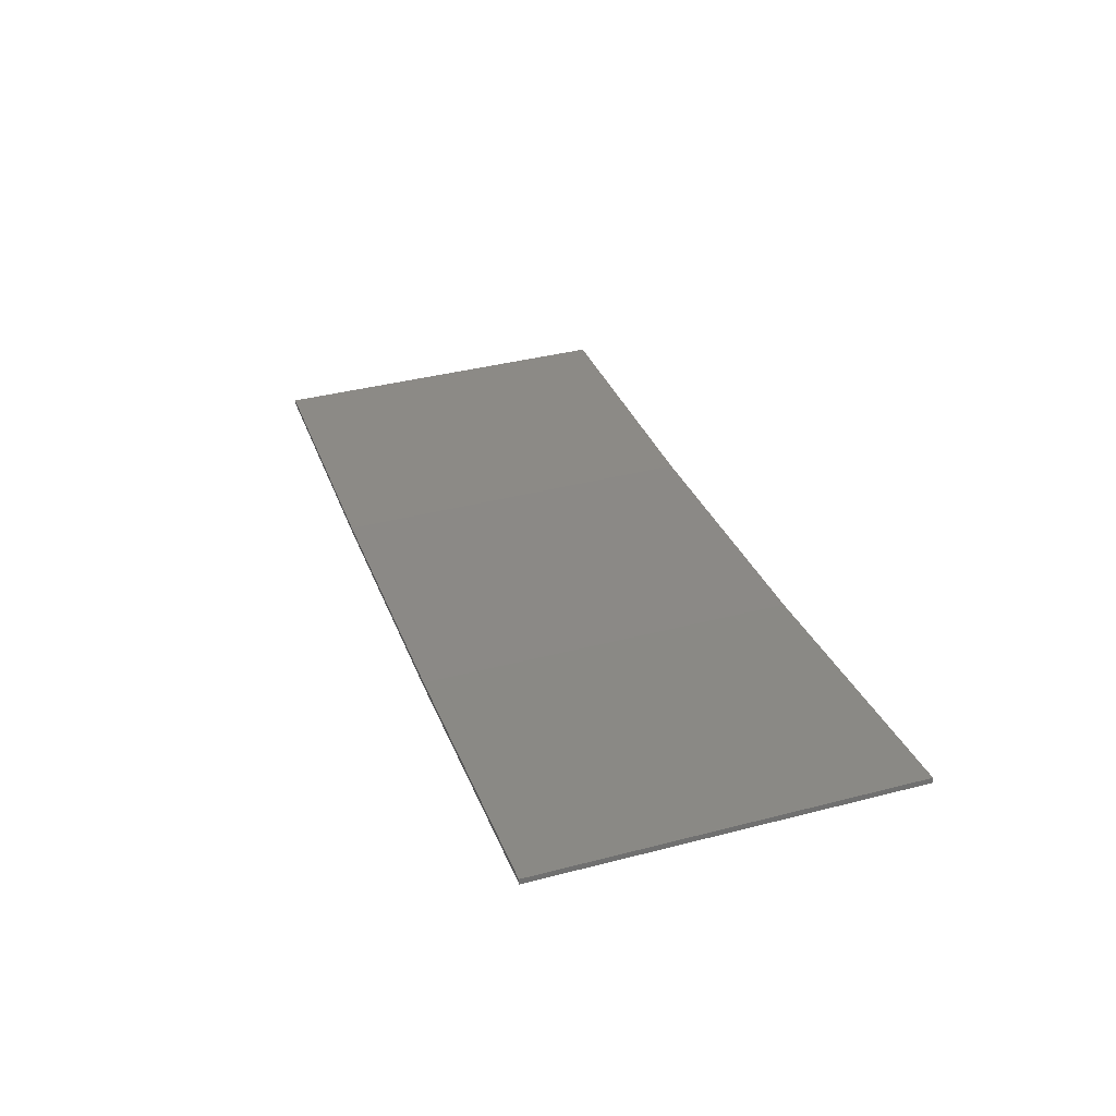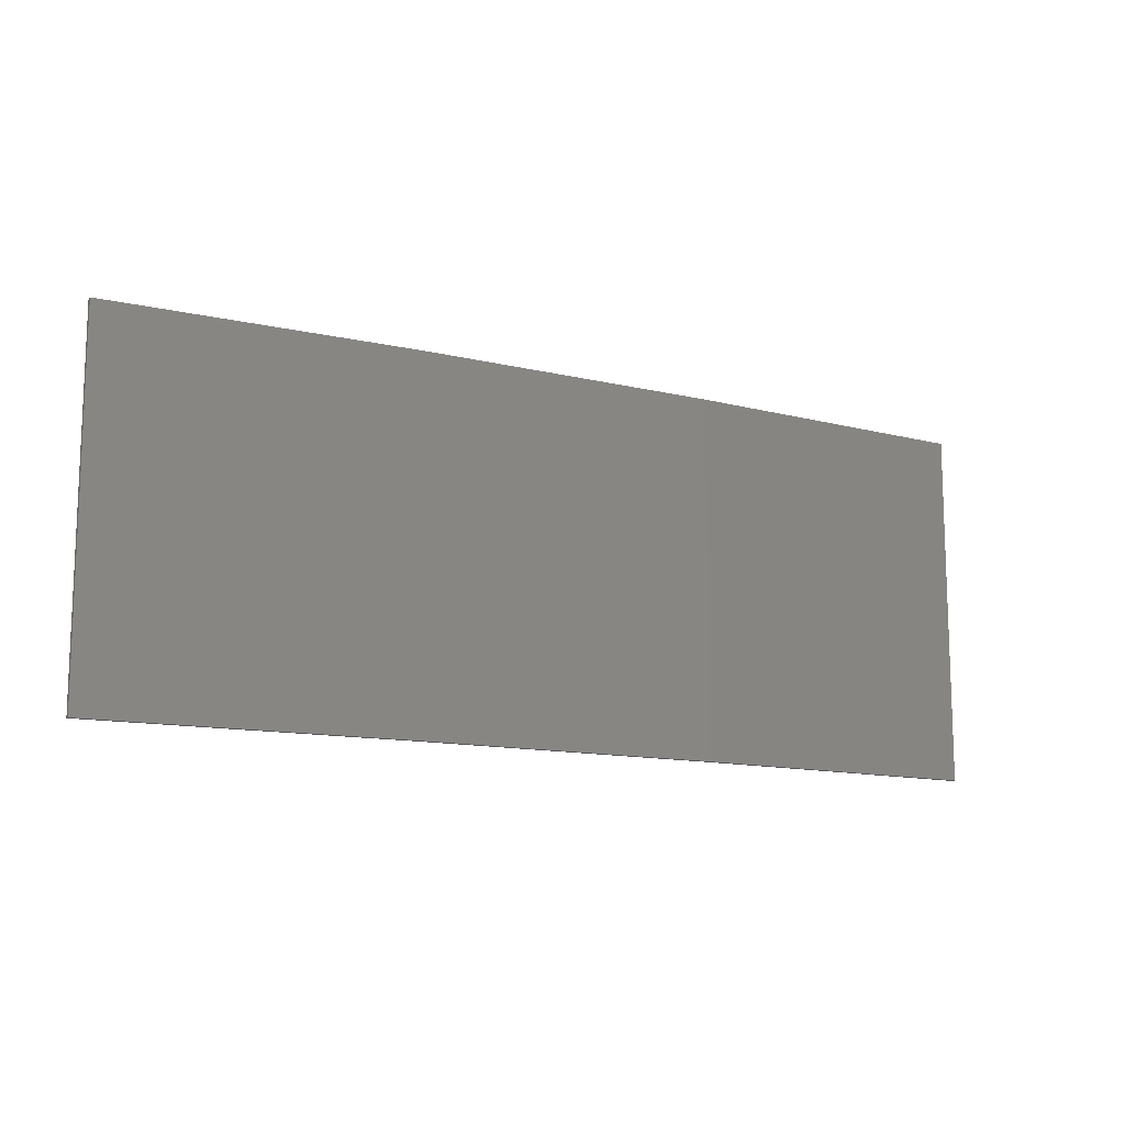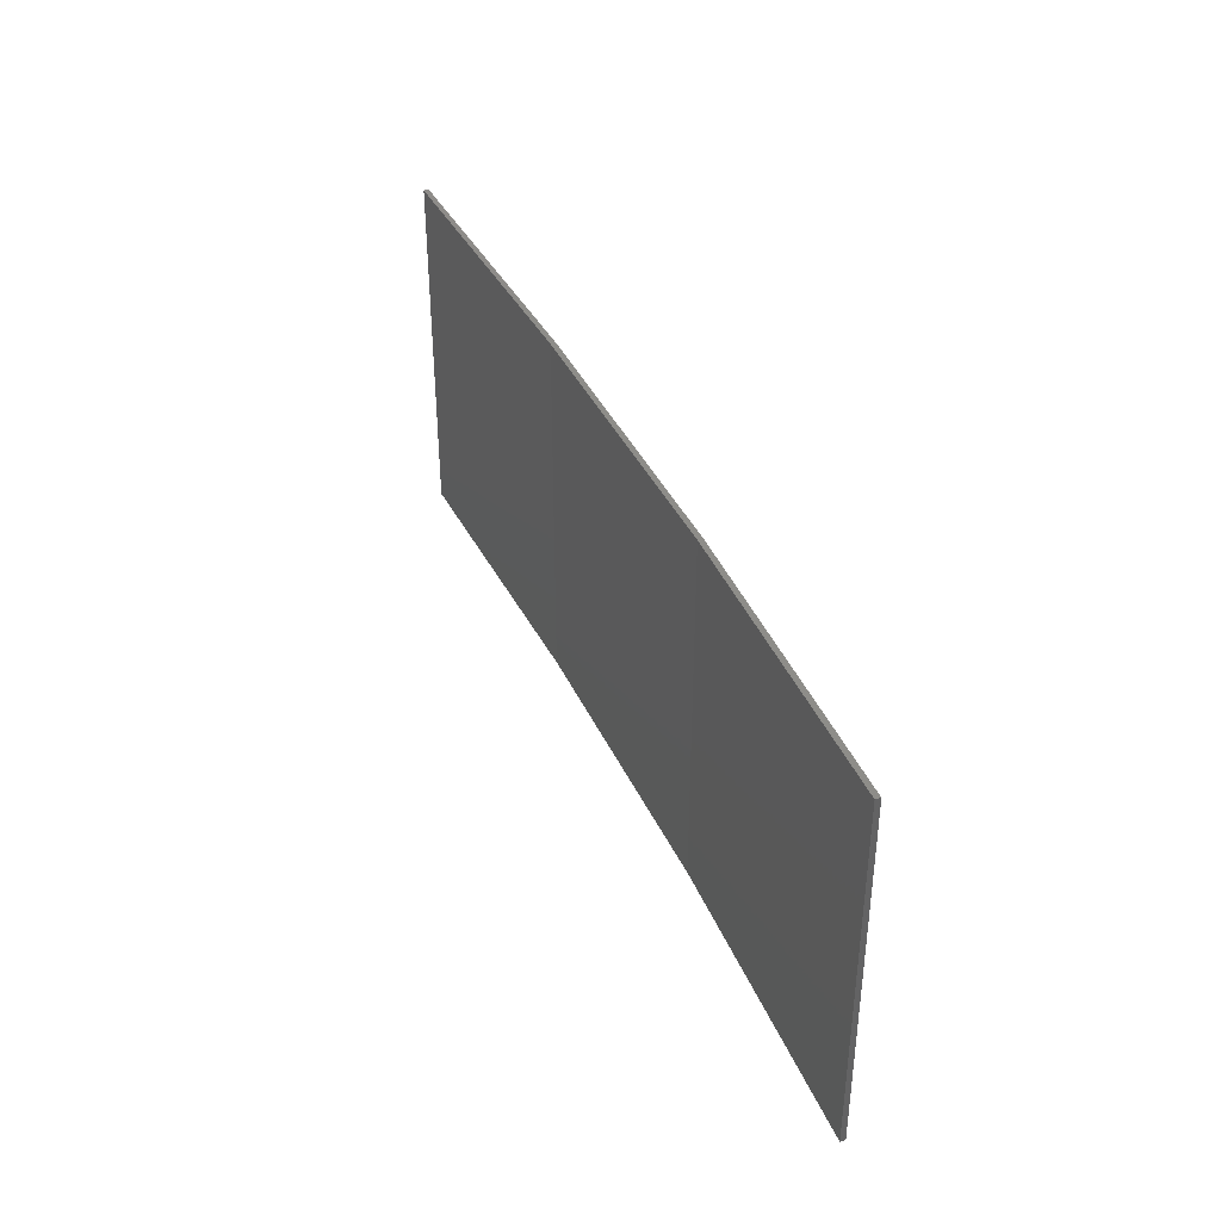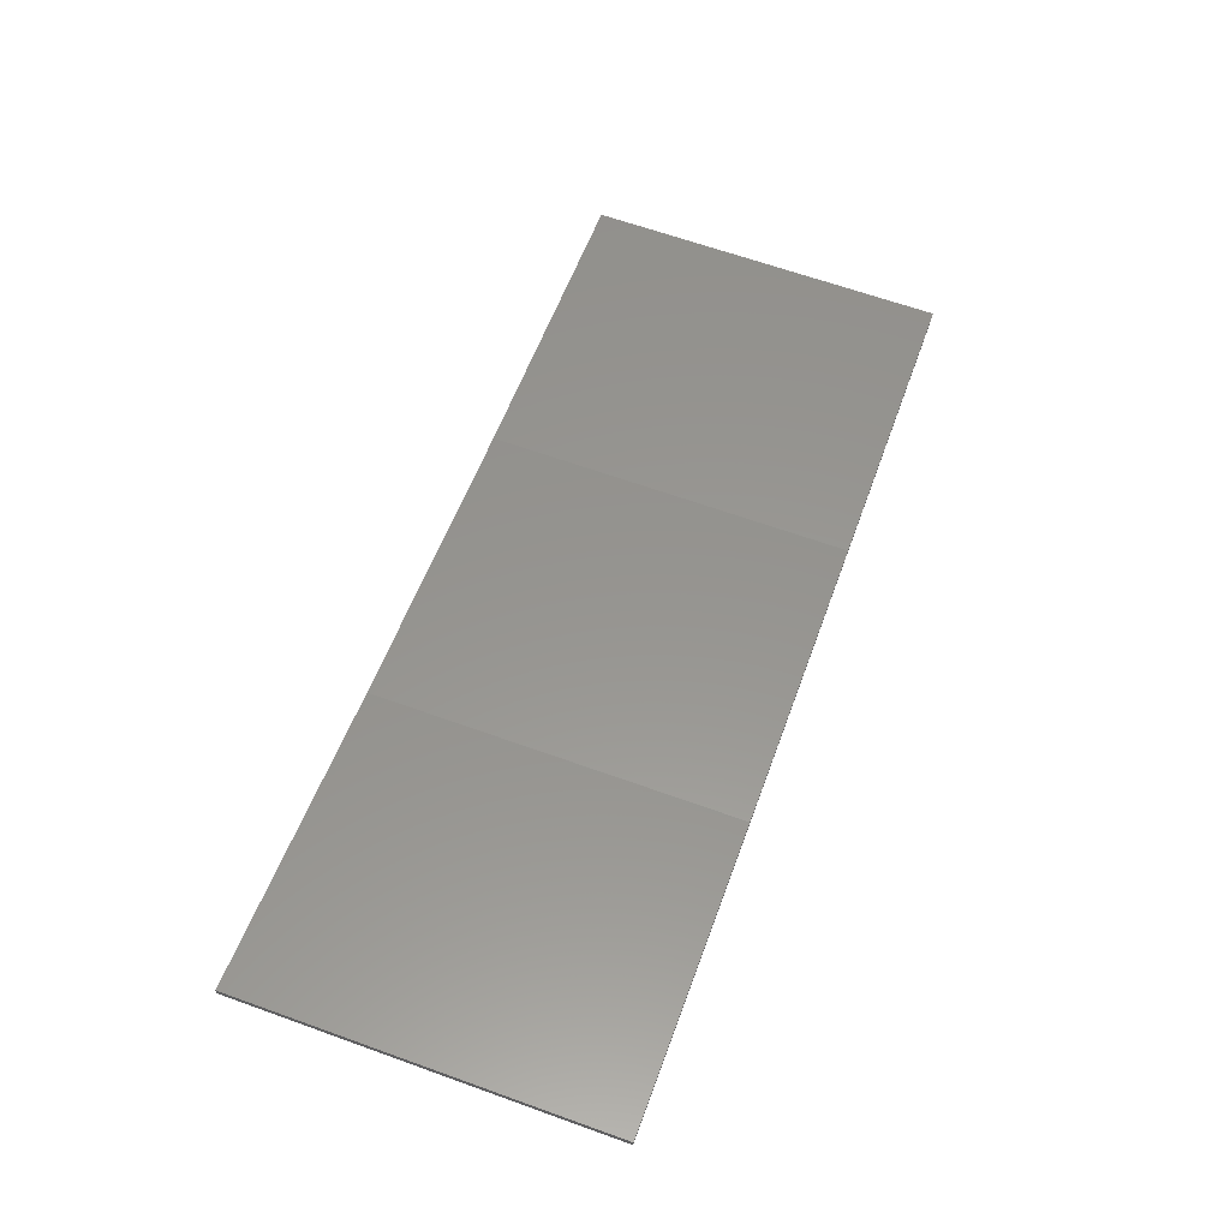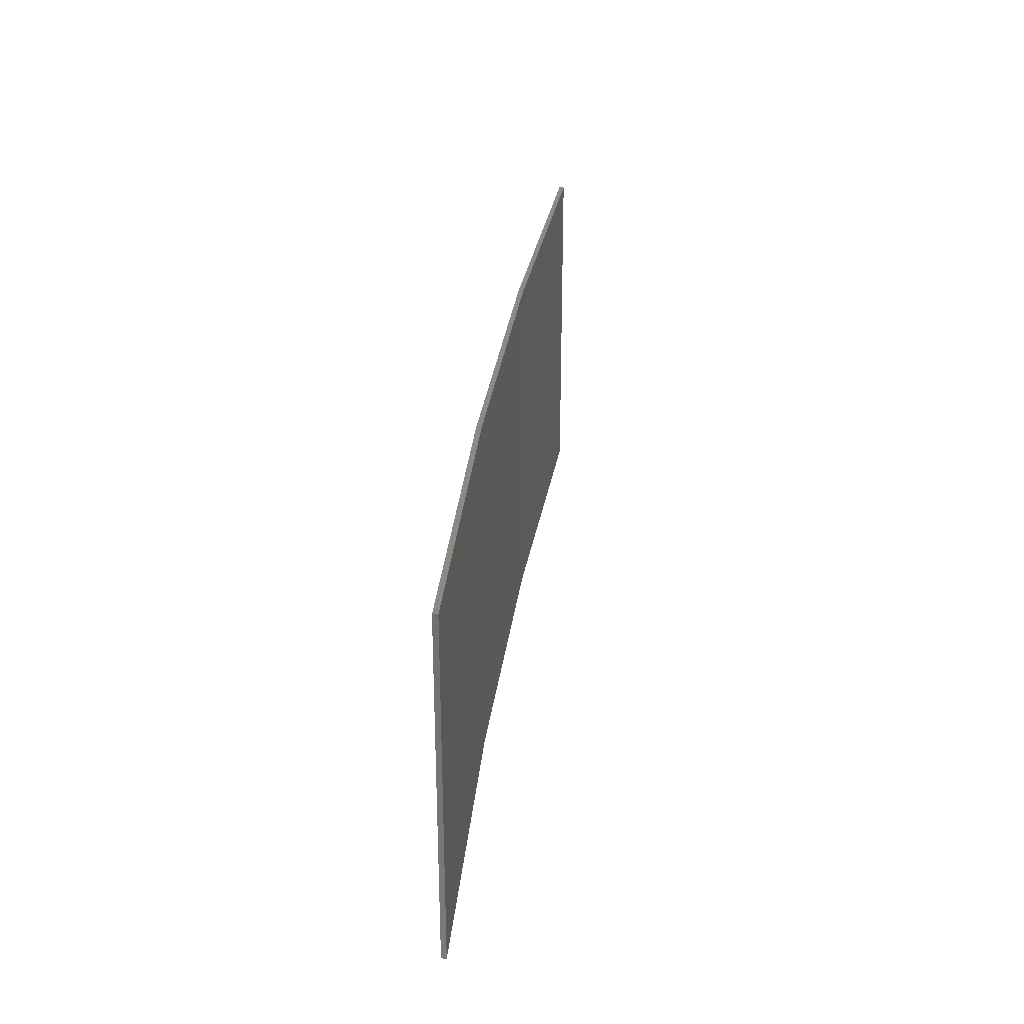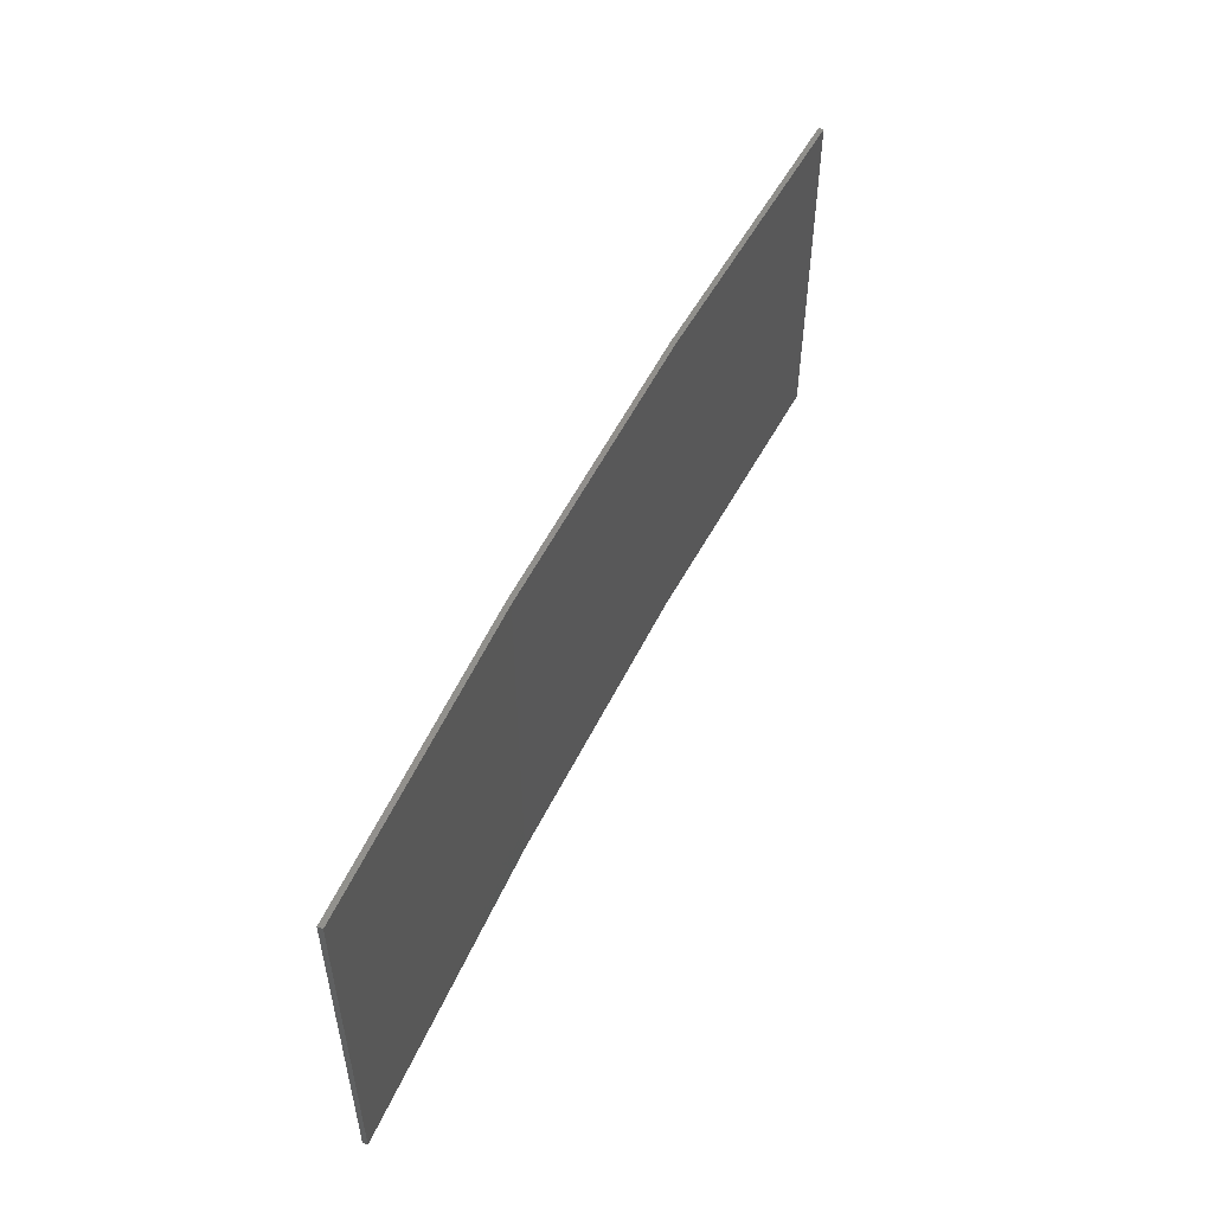
<metadata>
{"format":"stl","ext":"stl","renderer":"f3d","projection":"perspective","resolution":1024,"background":"white","views":[{"elev":39.2,"azim":-107.9,"up":"+Y"},{"elev":-12.5,"azim":-38.4,"up":"+Z"},{"elev":38.5,"azim":-121.5,"up":"+Z"},{"elev":65.3,"azim":-70.2,"up":"+Y"},{"elev":30.6,"azim":88.5,"up":"+Z"},{"elev":52.5,"azim":106.5,"up":"+Z"}]}
</metadata>
<code>
# stl→obj: 16 verts, 28 faces
v -12.95 -3.449 252.3
v -9.907 -3.818 252.3
v -9.907 -3.818 255.8
v -12.95 -3.449 255.8
v -15.98 -2.977 252.3
v -15.98 -2.977 255.8
v -18.99 -2.402 252.3
v -18.99 -2.402 255.8
v -18.98 -2.353 255.8
v -18.98 -2.353 252.3
v -9.902 -3.768 255.8
v -9.902 -3.768 252.3
v -12.94 -3.399 255.8
v -12.94 -3.399 252.3
v -15.97 -2.927 255.8
v -15.97 -2.927 252.3
f 1 2 3
f 1 3 4
f 5 4 6
f 5 1 4
f 7 6 8
f 7 5 6
f 7 9 10
f 8 9 7
f 11 12 13
f 13 14 15
f 12 14 13
f 15 16 9
f 14 16 15
f 16 10 9
f 12 11 2
f 11 3 2
f 6 15 9
f 6 9 8
f 4 13 15
f 4 15 6
f 3 11 13
f 3 13 4
f 10 16 7
f 16 5 7
f 16 14 5
f 14 1 5
f 14 12 1
f 12 2 1

</code>
